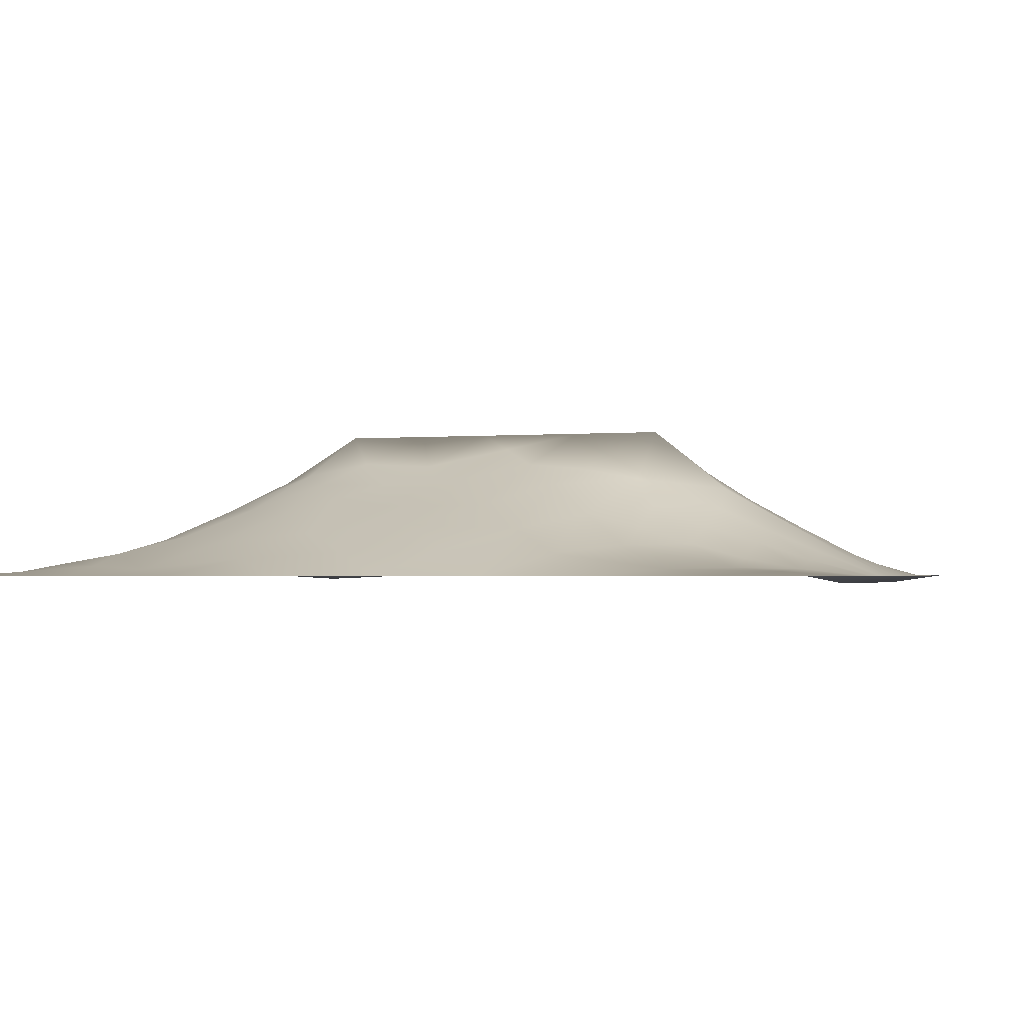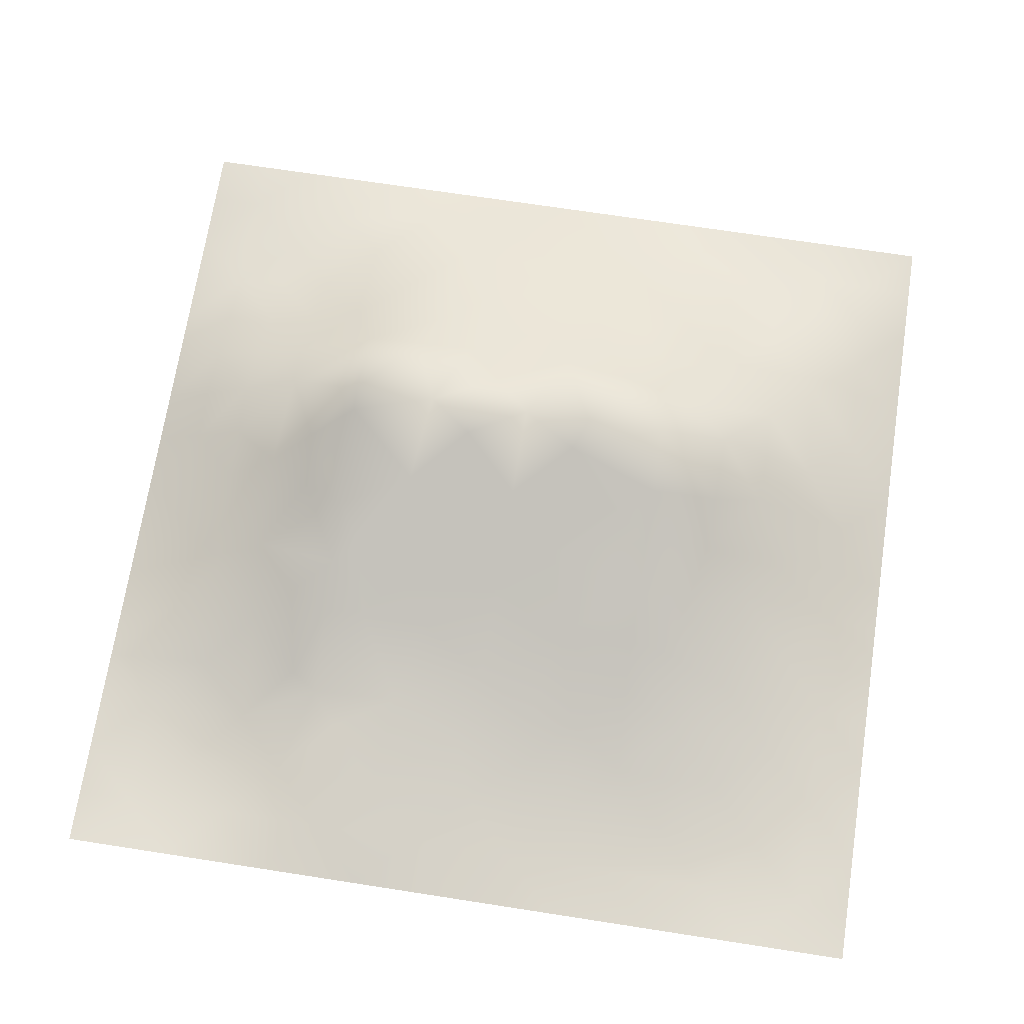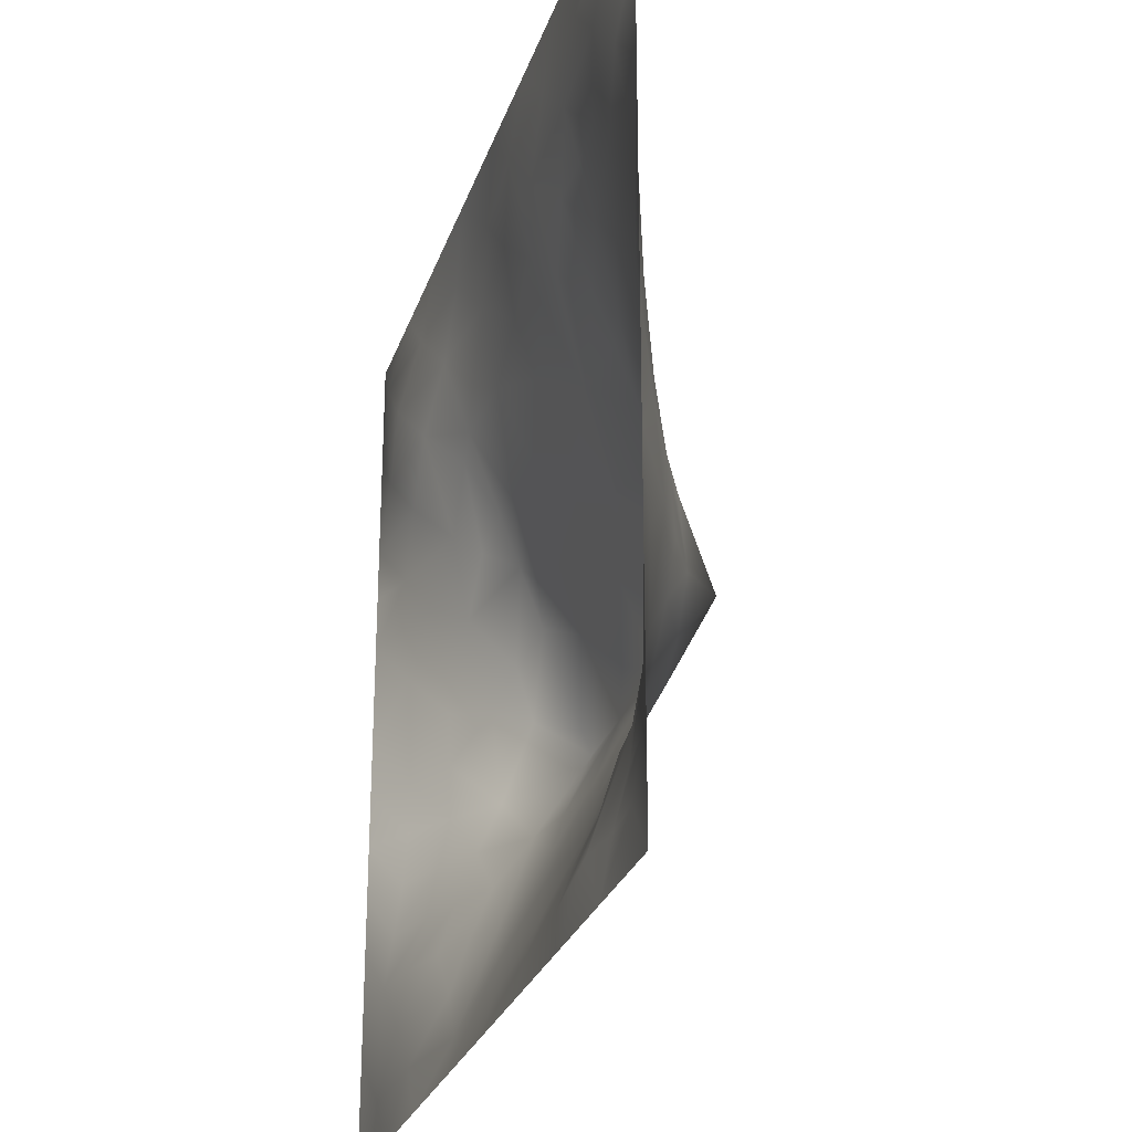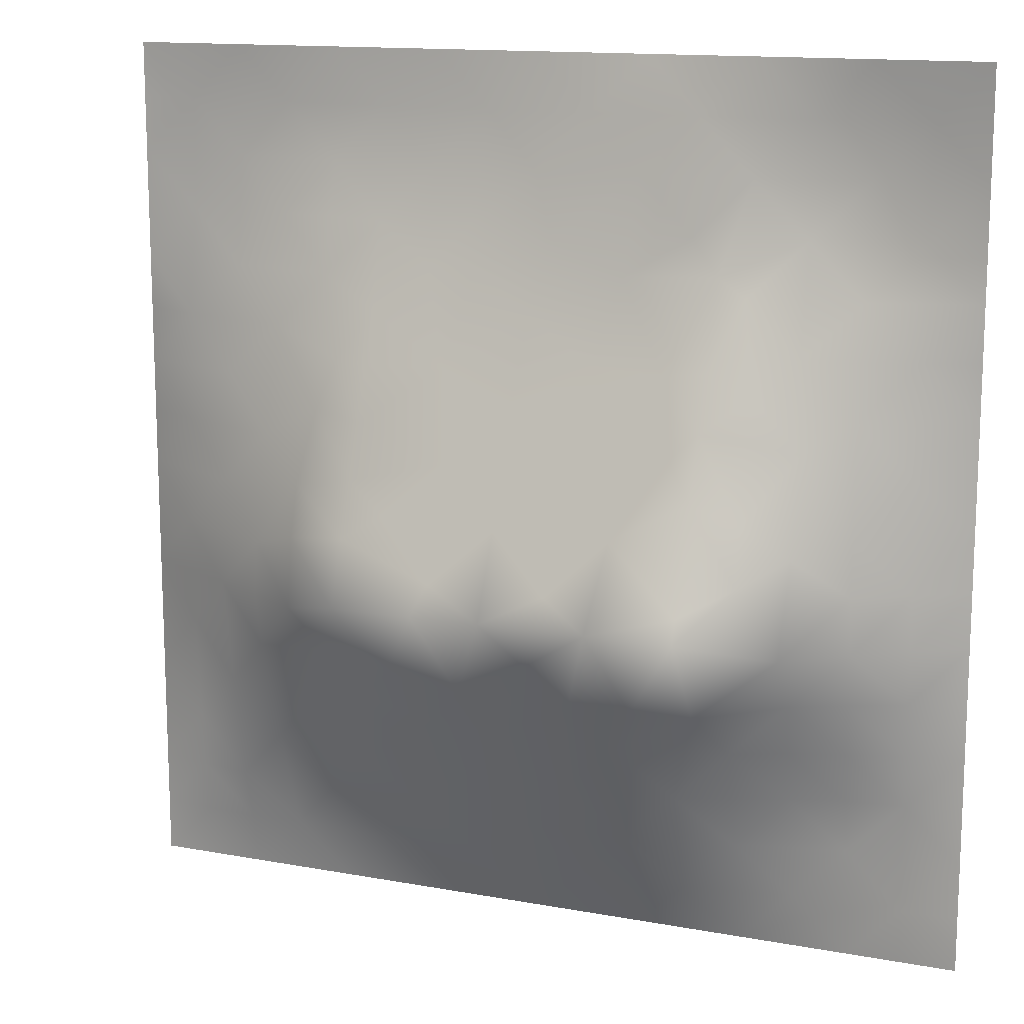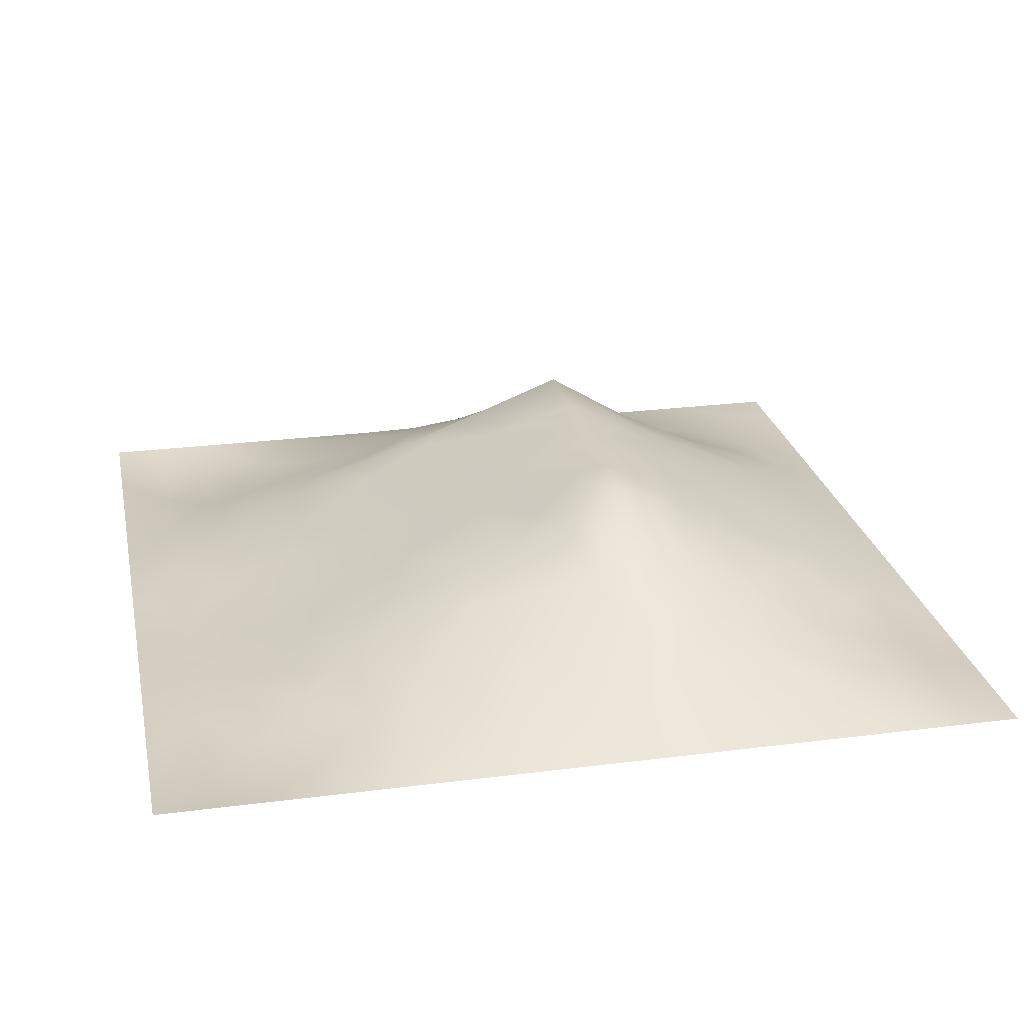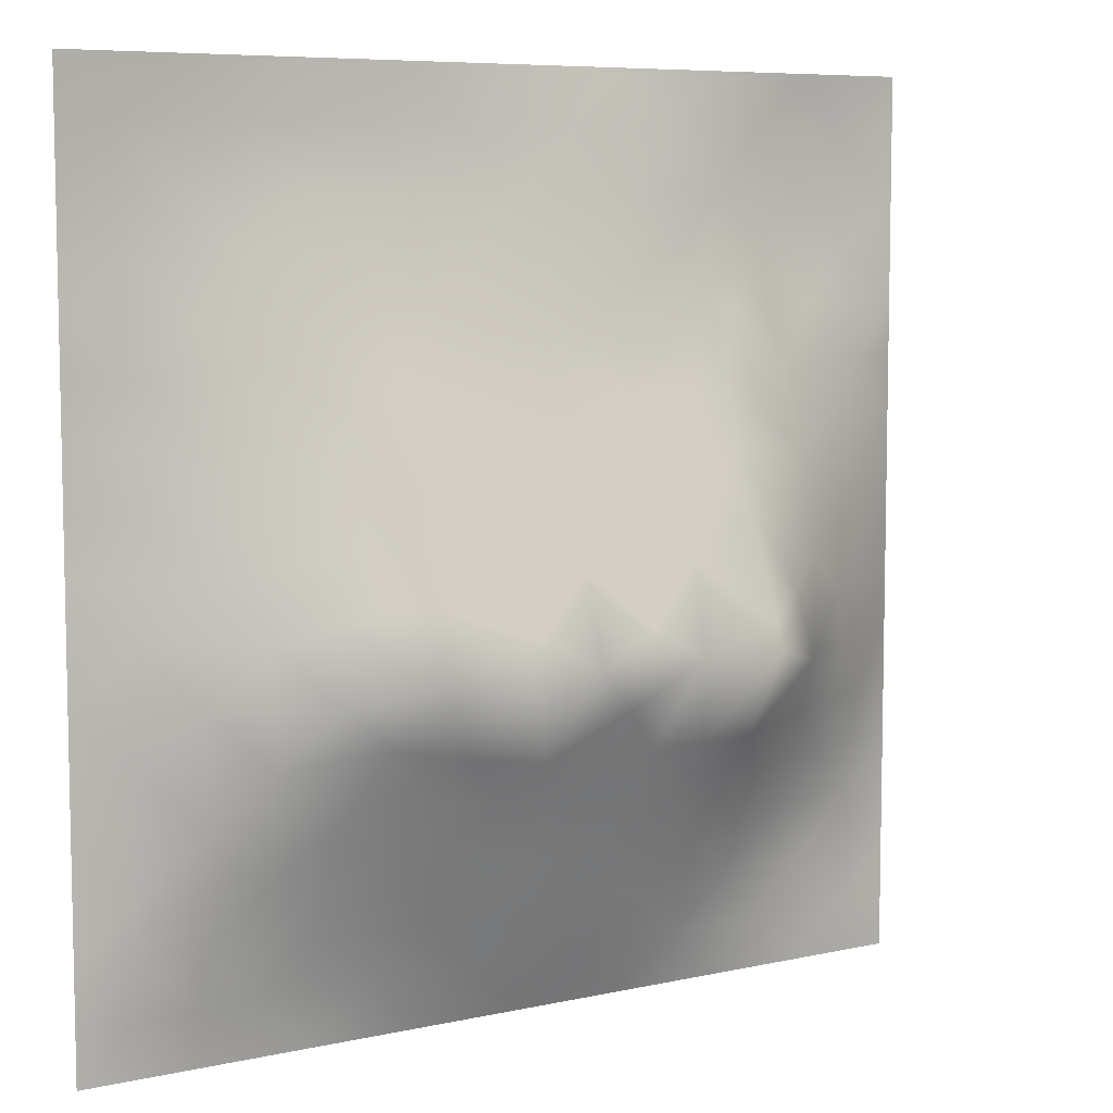
<metadata>
{"format":"obj","ext":"obj","renderer":"f3d","projection":"perspective","resolution":1024,"background":"white","views":[{"elev":-1.7,"azim":17.8,"up":"+Z"},{"elev":70.1,"azim":-171.2,"up":"+Z"},{"elev":-27.1,"azim":-106.6,"up":"+Y"},{"elev":13.8,"azim":22.3,"up":"+Y"},{"elev":25.2,"azim":-101.7,"up":"+Z"},{"elev":7.3,"azim":-32.3,"up":"+Y"}]}
</metadata>
<code>
v -0 0 -0
v 1 0 -0
v -0 1 0
v 1 1 0
v 0.5004 0.4915 0.1408
v -0 0.5 0
v 0.5 1 0
v 1 0.5 0
v 0.5 -0 0
v 0.2495 0.7475 0.03832
v 0.7512 0.7466 0.03994
v 0.2444 0.2472 0.08224
v 0.7553 0.2481 0.0806
v 0.75 0 0
v 0.25 0 0
v 1 0.75 0
v 1 0.25 0
v 0.25 1 0
v 0.75 1 0
v 0 0.25 0
v 0 0.75 -0
v 0.3619 0.2175 0.09036
v 0 0.6875 -0
v 0.2391 0.5121 0.09791
v 0.8157 0.25 0.05716
v 0.8853 0.3727 0.06627
v 0.6255 0.1229 0.05306
v 0.8827 0.4352 0.06282
v 0.8734 0.1271 0.009191
v 0.3741 0.1239 0.05038
v 0.1236 0.124 0.02623
v 0.4919 0.2466 0.1111
v 0.878 0.6224 0.04195
v 0.629 0.6184 0.09258
v 0.8733 0.8721 -0.01036
v 0.3759 0.8708 0.00974
v 0.2579 0.5976 0.08252
v 0.1258 0.8735 -0.001846
v 0.1232 0.6229 0.03766
v 0.625 0.8721 0.02533
v 0.1178 0.373 0.05895
v 0.2489 0.1248 0.03719
v 0.8742 0.7459 0.01209
v 0.8774 0.25 0.03862
v 0.2507 0.8726 0.008209
v 0.7496 0.8722 0.01384
v 0.1211 0.2489 0.04446
v 0.1257 0.7474 0.01376
v 0.3197 0.5912 0.1025
v 0.5867 0.2985 0.135
v 0.2502 0.8101 0.02321
v 0.8827 0.4977 0.06157
v 0.4362 0.765 0.03846
v 0.2379 0.4517 0.1126
v 0 0.375 0
v 0.5007 0.8706 0.01595
v 0.5006 0.617 0.09287
v 0.2363 0.37 0.12
v 0.1206 0.4977 0.05202
v 0.3669 0.4949 0.1394
v 0.6299 0.2458 0.108
v 0.4998 0.122 0.05815
v 0.4972 0.3947 0.1781
v 0 0.625 0
v 0 0.875 0
v 0 0.125 0
v 0.625 1 0
v 0.875 1 0
v 0.125 1 0
v 0.375 1 0
v 1 0.375 0
v 1 0.125 0
v 1 0.875 0
v 1 0.625 0
v 0.375 0 0
v 0.125 0 0
v 0.875 0 0
v 0.625 0 0
v 0.7497 0.1256 0.03424
v 0.6348 0.4926 0.1407
v 0.7715 0.5122 0.1087
v 0.05981 0.312 0.02564
v 0.1792 0.4343 0.08543
v 0.1789 0.3093 0.08005
v 0.05854 0.4365 0.03012
v 0.6872 0.9362 0.01087
v 0.6877 0.8085 0.03192
v 0.5625 0.9362 0.01333
v 0.06152 0.6865 0.01743
v 0.1872 0.6845 0.03792
v 0.0606 0.5612 0.02382
v 0.188 0.9366 7.6e-05
v 0.1877 0.8106 0.01677
v 0.06274 0.9371 -0.005422
v 0.435 0.5554 0.1164
v 1 0.4375 0
v 0.5075 0.7172 0.05523
v 0.313 0.8083 0.02314
v 0.4381 0.9351 0.002566
v 0.9365 0.8105 -0.003087
v 0.8108 0.8078 0.006986
v 0.9371 0.9369 -0.01011
v 0.874 0.1897 0.0195
v 0.5661 0.5542 0.117
v 0.7201 0.4215 0.1679
v 0.8245 0.588 0.06657
v 0.8146 0.6843 0.04513
v 0.9405 0.5611 0.02709
v 0.3192 0.7108 0.05694
v 0.69 0.5797 0.1075
v 0.4317 0.4298 0.1644
v 0.1877 0.06432 0.007641
v 0.06227 0.06242 0.007255
v 0.185 0.1862 0.04865
v 0.3125 0.06309 0.0197
v 0.3095 0.1846 0.07211
v 0.4373 0.06177 0.02679
v 0.8114 0.06385 0.007695
v 0.937 0.06312 0.004926
v -0 0.5625 0
v 0.5688 0.4293 0.1648
v 0.5256 0.7983 0.03484
v 0.5637 0.1847 0.08238
v 0.6899 0.1852 0.07128
v 0.5625 0.06043 0.02977
v 0.9408 0.3121 0.02677
v 0.8208 0.3103 0.07944
v 0.9414 0.4363 0.03134
v 0.3131 0.9359 0.003422
v 0.9384 0.2504 0.01783
v 0.8123 0.1892 0.03651
v 0.8155 0.3679 0.1053
v 0.6873 0.0613 0.02465
v 0.06114 0.1246 0.01647
v 0.9367 0.1887 0.007901
v 0.4361 0.1845 0.08252
v 0.06113 0.1873 0.01835
v 0.3802 0.7628 0.03832
v 0.9392 0.6863 0.01938
v 0.3694 0.3117 0.1394
v 0.06315 0.8112 0.000316
v 0.8119 0.9359 0.000283
v 0.1836 0.5598 0.06691
v 0.7696 0.6453 0.06703
v 0.3201 0.5296 0.126
v 0.7204 0.3955 0.1781
v 0.3206 0.3938 0.1781
v 0.719 0.7675 0.0364
v 1 0.3125 0
v 0.6206 0.3952 0.1781
v 1 0.6875 0
v 0.2859 0.3272 0.1266
v 0.7195 0.6078 0.09678
v 0.7238 0.296 0.1159
v 0.6715 0.6639 0.07505
v 0.3242 0.2716 0.112
v 0.2788 0.655 0.07132
v 0.7194 0.5368 0.1239
v 0.6124 0.764 0.04054
v 0.3204 0.4669 0.15
v 0.416 0.3943 0.1781
v 1 0.0625 -0
v 0.7745 0.4502 0.1289
v -0 0.0625 -0
v 0.4151 0.2533 0.1111
v 0.4264 0.8094 0.0252
v 0.8242 0.4787 0.09466
v 0.7515 0.1874 0.05504
v 0.7192 0.6684 0.0737
v 0.4138 0.6555 0.07815
v -0 0.9375 0
v 0.3195 0.6516 0.07944
v 0.5892 0.6682 0.07352
v 0.177 0.3715 0.08864
v 0.4557 0.2979 0.1344
v 0.2478 0.1872 0.05642
v 0.6566 0.2976 0.1284
v 0.1248 0.06243 0.01148
v 0.9426 0.374 0.03259
v 1 0.9375 0
v 0.8806 0.3115 0.05206
v 0.9375 0 -0
v 0.5432 0.3456 0.1564
f 1 113 164
f 134 137 66
f 134 66 164
f 76 178 113
f 147 140 161
f 178 134 113
f 79 133 118
f 134 164 113
f 84 174 41
f 170 138 109
f 112 114 31
f 31 137 134
f 42 114 112
f 115 112 15
f 12 114 176
f 170 53 138
f 178 112 31
f 178 31 134
f 76 113 1
f 76 112 178
f 76 15 112
f 117 115 75
f 75 115 15
f 175 32 183
f 125 62 117
f 116 22 156
f 30 115 117
f 32 165 136
f 165 22 136
f 176 42 116
f 22 30 136
f 176 114 42
f 116 30 22
f 42 112 115
f 14 118 133
f 12 116 156
f 12 176 116
f 152 12 156
f 174 58 83
f 140 165 175
f 166 138 53
f 85 55 41
f 174 83 41
f 175 165 32
f 165 156 22
f 63 161 175
f 161 140 175
f 140 156 165
f 147 111 160
f 140 152 156
f 183 50 150
f 54 58 147
f 114 47 31
f 95 170 49
f 111 161 63
f 111 5 60
f 54 147 160
f 147 152 140
f 147 161 111
f 84 152 58
f 58 152 147
f 38 94 141
f 54 83 58
f 85 41 83
f 82 137 47
f 84 12 152
f 84 58 174
f 47 114 84
f 84 114 12
f 47 84 41
f 82 47 41
f 55 82 41
f 20 137 82
f 20 66 137
f 55 20 82
f 157 10 90
f 37 90 143
f 64 39 89
f 36 99 129
f 136 30 62
f 24 59 83
f 92 18 69
f 70 129 99
f 38 92 94
f 95 60 5
f 98 138 36
f 122 53 97
f 135 44 103
f 88 99 56
f 45 51 98
f 109 98 10
f 166 99 36
f 166 36 138
f 93 48 10
f 51 10 98
f 90 10 48
f 143 90 39
f 38 45 92
f 93 45 38
f 45 98 36
f 129 45 36
f 129 70 18
f 69 94 92
f 94 69 3
f 48 38 141
f 171 94 3
f 65 94 171
f 21 141 65
f 21 89 141
f 48 141 89
f 117 62 30
f 23 89 21
f 90 48 89
f 93 10 51
f 93 51 45
f 93 38 48
f 39 90 89
f 37 24 145
f 64 89 23
f 59 85 83
f 37 145 49
f 65 141 94
f 120 91 64
f 6 91 120
f 18 92 129
f 91 39 64
f 45 129 92
f 6 55 85
f 24 83 54
f 182 2 119
f 77 182 119
f 24 143 59
f 24 54 160
f 145 24 160
f 60 95 145
f 60 145 160
f 135 72 17
f 37 49 157
f 37 157 90
f 37 143 24
f 109 138 98
f 109 10 157
f 135 130 44
f 172 109 157
f 172 170 109
f 77 119 118
f 172 157 49
f 170 172 49
f 95 49 145
f 170 97 53
f 5 111 63
f 57 95 104
f 60 160 111
f 137 31 47
f 121 5 63
f 104 95 5
f 105 158 80
f 85 59 6
f 158 153 110
f 57 97 170
f 57 170 95
f 9 125 117
f 115 30 42
f 150 121 63
f 40 46 86
f 131 79 29
f 159 155 148
f 155 173 34
f 173 97 57
f 91 6 59
f 110 153 155
f 153 169 155
f 110 155 34
f 122 159 40
f 107 106 33
f 148 169 11
f 110 34 104
f 106 153 81
f 80 104 5
f 80 110 104
f 8 108 128
f 154 132 146
f 81 153 158
f 158 110 80
f 132 26 28
f 167 106 81
f 33 106 52
f 11 144 107
f 126 26 181
f 33 52 108
f 19 86 142
f 107 33 139
f 181 127 44
f 101 11 107
f 39 91 143
f 144 169 153
f 144 153 106
f 144 106 107
f 159 148 87
f 11 169 144
f 43 101 107
f 43 107 139
f 173 57 34
f 100 101 43
f 46 142 86
f 35 101 100
f 59 143 91
f 104 34 57
f 102 35 100
f 102 142 35
f 68 142 102
f 7 99 88
f 148 101 46
f 2 162 119
f 88 40 86
f 56 166 122
f 122 97 159
f 159 87 40
f 148 46 87
f 87 46 40
f 148 155 169
f 148 11 101
f 159 97 173
f 159 173 155
f 56 122 40
f 122 166 53
f 88 56 40
f 56 99 166
f 67 86 19
f 67 88 86
f 7 70 99
f 67 7 88
f 68 19 142
f 73 102 100
f 4 68 102
f 180 4 102
f 73 180 102
f 16 73 100
f 151 16 139
f 74 151 139
f 8 74 108
f 131 25 13
f 103 131 29
f 27 124 61
f 139 33 74
f 130 17 149
f 28 128 52
f 126 179 26
f 128 96 8
f 179 96 128
f 25 44 127
f 126 149 71
f 126 71 179
f 167 28 52
f 100 43 16
f 132 127 26
f 105 146 163
f 179 71 96
f 139 16 43
f 108 74 33
f 130 149 126
f 142 46 35
f 135 17 130
f 101 35 46
f 77 118 14
f 154 127 132
f 127 181 26
f 13 25 127
f 131 13 168
f 123 50 32
f 123 27 61
f 167 132 28
f 163 132 167
f 167 52 106
f 163 167 81
f 163 81 158
f 150 105 80
f 124 154 61
f 146 132 163
f 105 163 158
f 150 80 121
f 121 80 5
f 52 128 108
f 177 150 50
f 150 146 105
f 119 29 118
f 154 177 61
f 62 27 123
f 177 146 150
f 177 50 61
f 154 13 127
f 154 146 177
f 131 168 79
f 124 13 154
f 125 27 62
f 133 78 14
f 123 61 50
f 123 32 136
f 62 123 136
f 50 183 32
f 9 117 75
f 78 27 125
f 78 125 9
f 133 27 78
f 28 26 128
f 133 124 27
f 103 44 25
f 44 130 181
f 79 124 133
f 179 128 26
f 168 13 124
f 168 124 79
f 126 181 130
f 103 25 131
f 119 162 72
f 135 103 29
f 116 42 30
f 118 29 79
f 63 183 150
f 183 63 175
f 72 135 119
f 29 119 135

</code>
